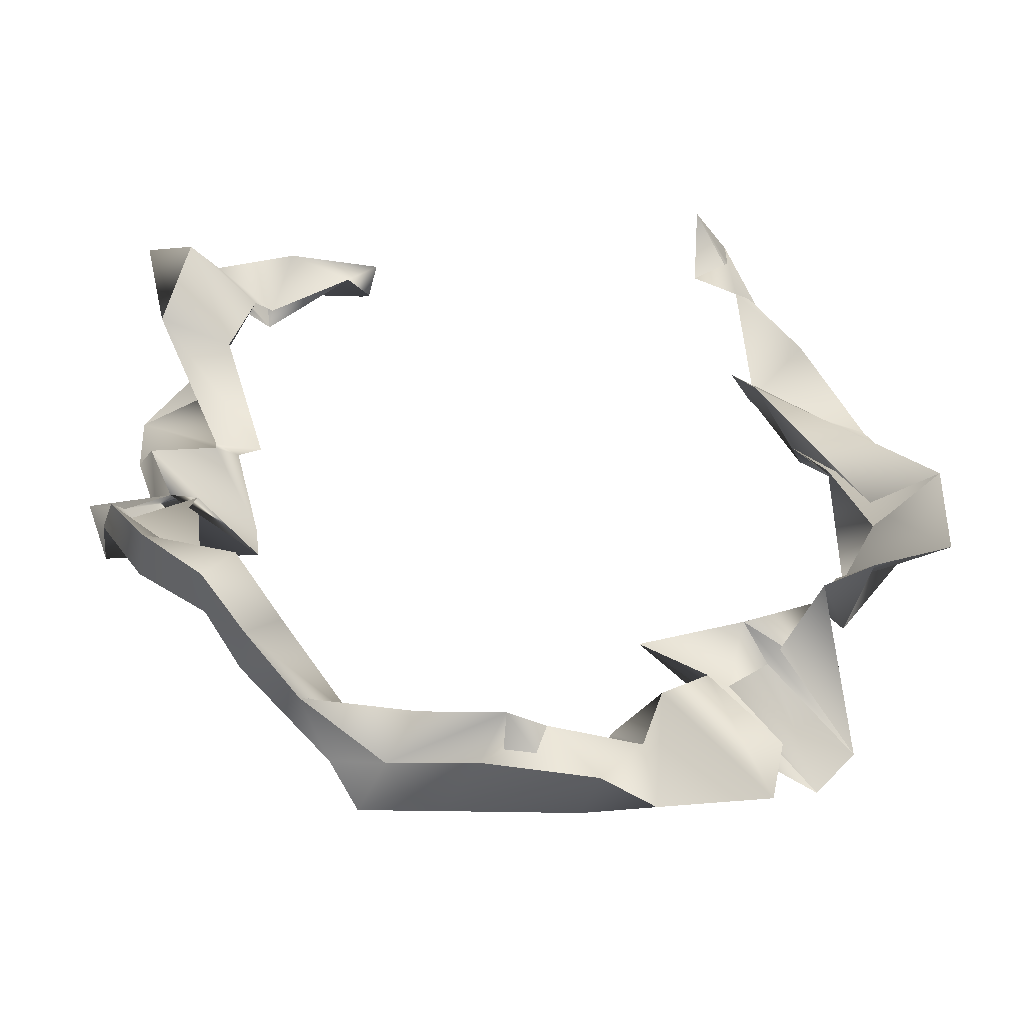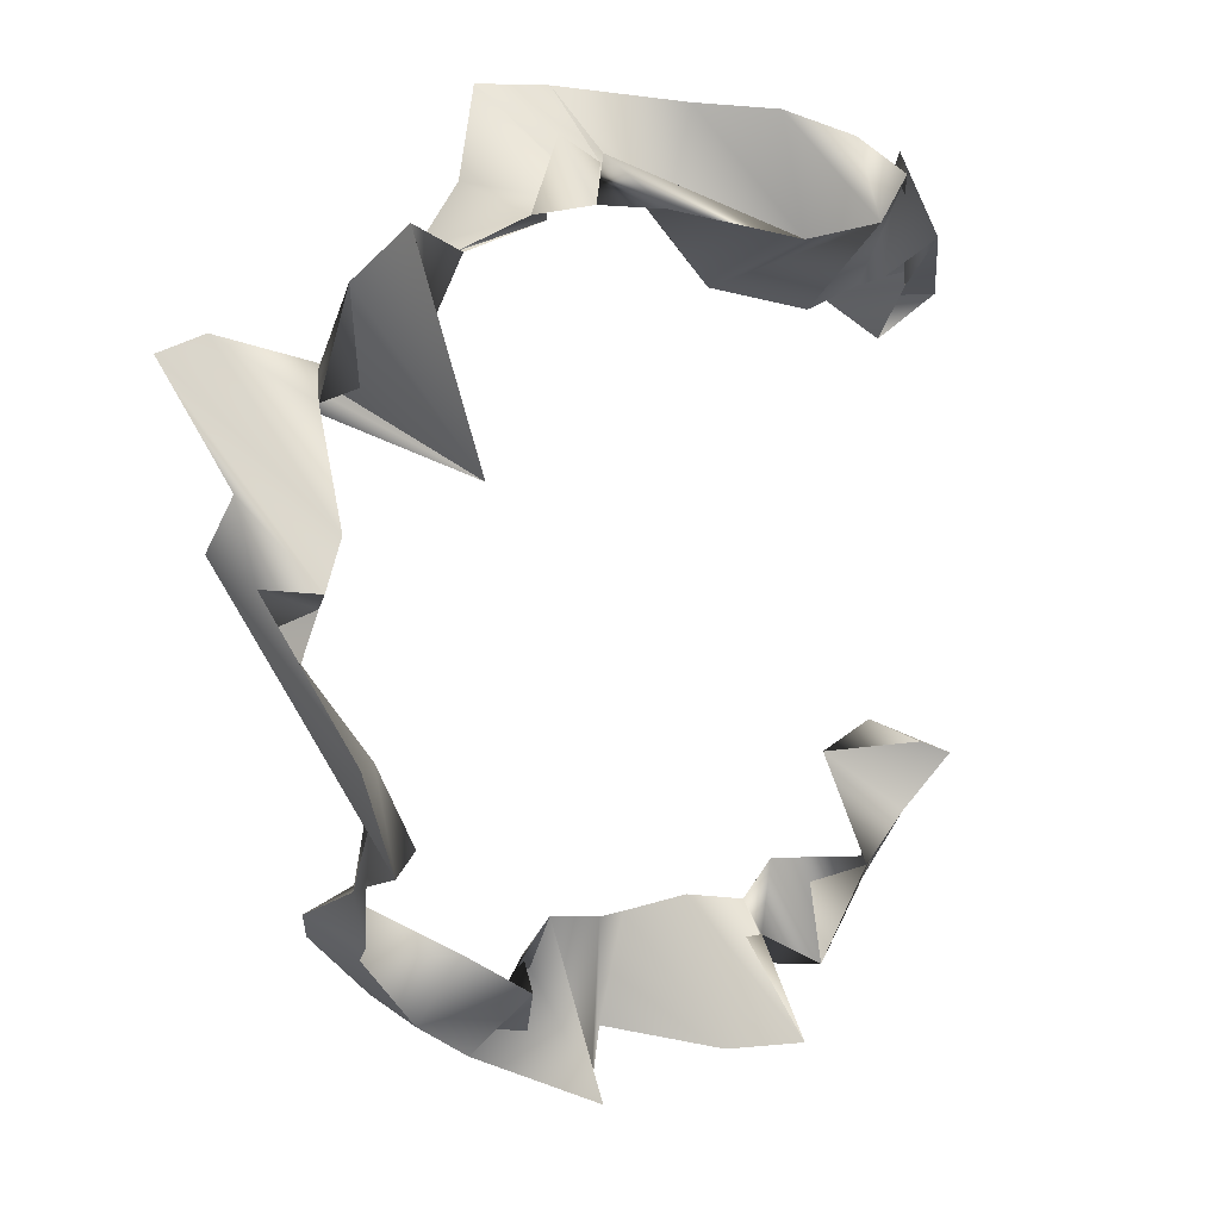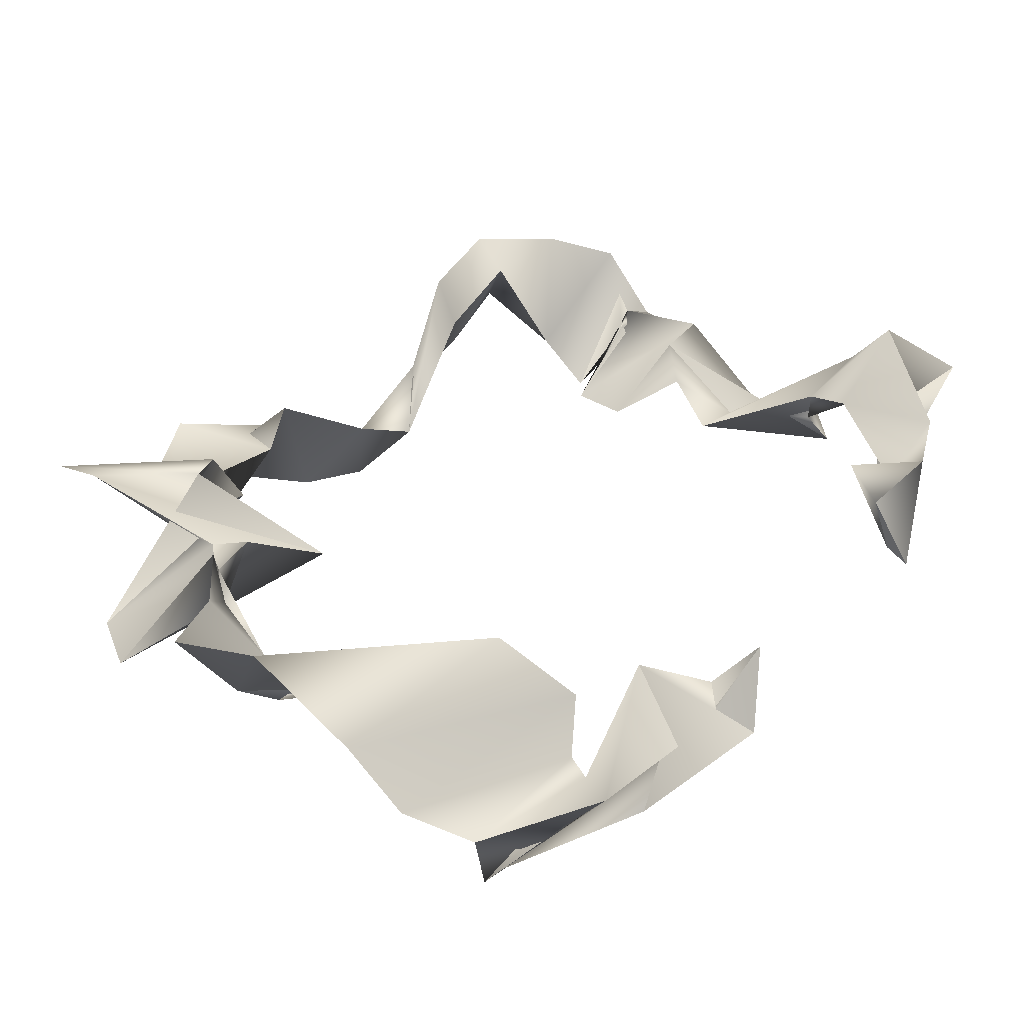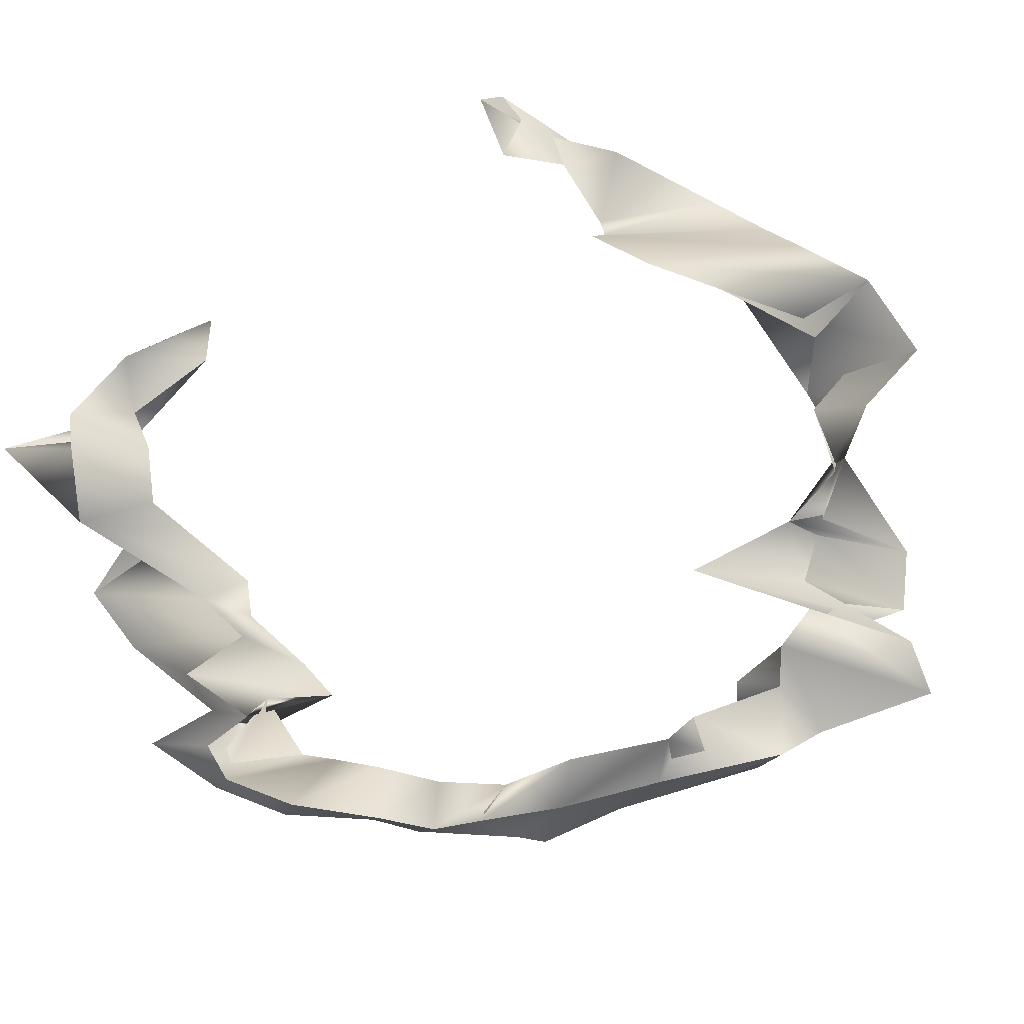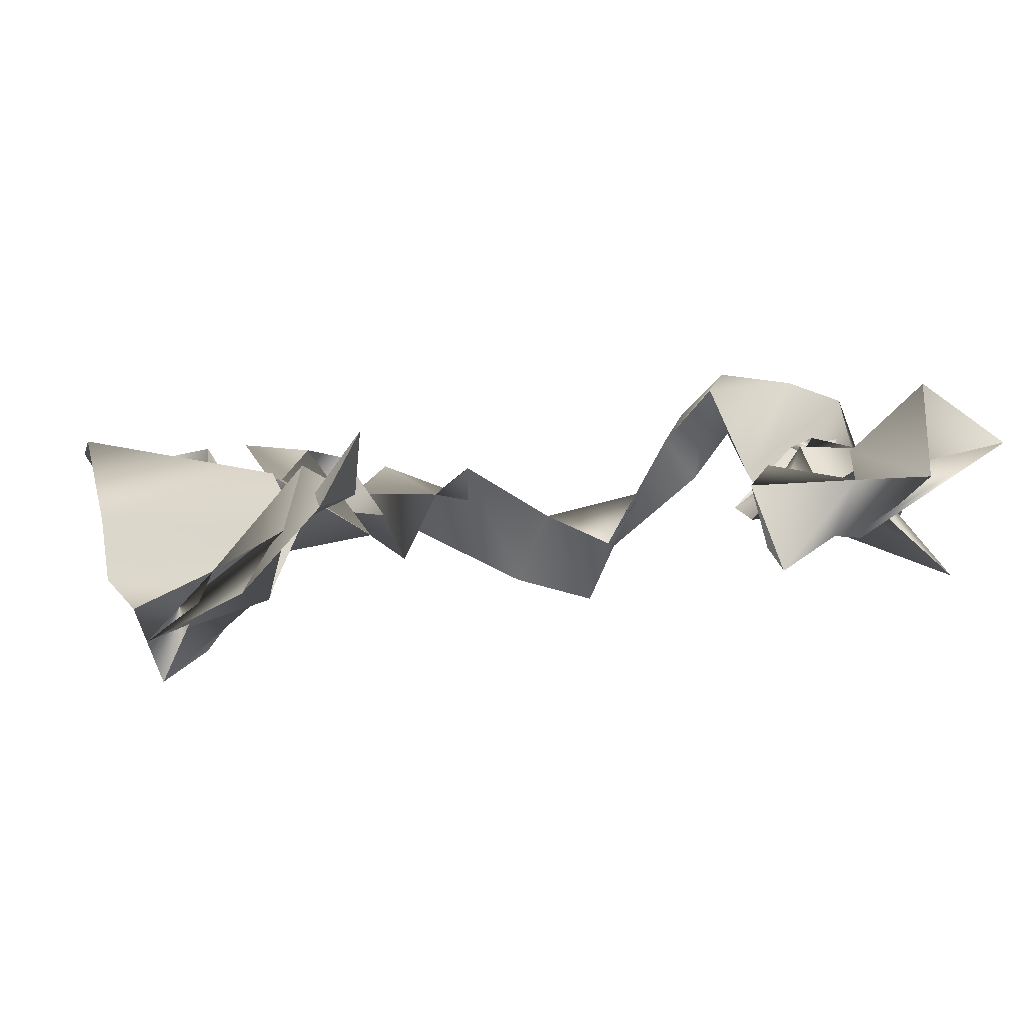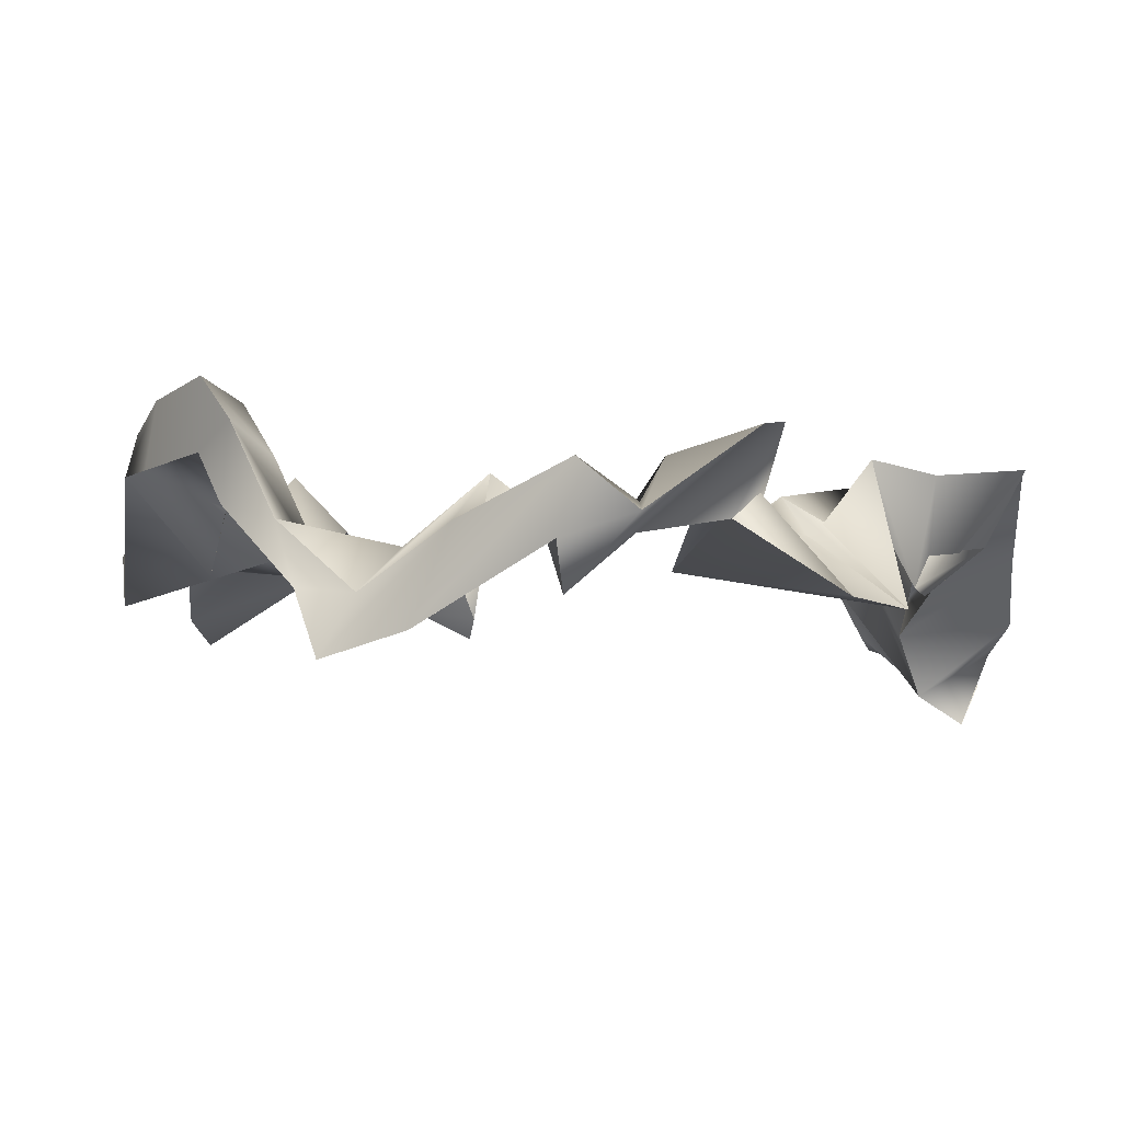
<metadata>
{"format":"obj","ext":"obj","renderer":"f3d","projection":"perspective","resolution":1024,"background":"white","views":[{"elev":48.5,"azim":91.0,"up":"+Z"},{"elev":12.9,"azim":141.7,"up":"+Y"},{"elev":31.1,"azim":-148.9,"up":"+Z"},{"elev":75.9,"azim":57.5,"up":"+Z"},{"elev":1.9,"azim":-100.3,"up":"+Z"},{"elev":-6.5,"azim":101.8,"up":"+Z"}]}
</metadata>
<code>
g Helix003
v -0.1646 0.1045 0.04397
v -0.1403 0.1041 0.0145
v -0.1729 0.1239 0.009575
v -0.16 -0.09738 -0.02204
v -0.1499 -0.09231 -0.01153
v -0.1431 -0.08605 0.01804
v -0.1457 0.1302 0.002451
v -0.1403 0.1041 0.0145
v -0.1646 0.1045 0.04397
v -0.1126 0.1263 0.02773
v -0.1195 0.1691 -0.02187
v -0.09311 0.1409 -0.0375
v -0.06955 0.2052 -0.04283
v -0.0832 0.1375 -0.03106
v -0.03625 0.2175 -0.03054
v -0.07767 0.1244 -0.00384
v -0.009043 0.2201 -0.001818
v -0.04023 0.1348 0.02281
v 0.03768 0.2273 0.03889
v 0.03516 0.1995 0.004391
v 0.08372 0.2294 0.03182
v 0.06153 0.1805 -0.02429
v 0.09437 0.1889 0.02895
v 0.09522 0.1779 -0.02357
v 0.1133 0.1605 0.03449
v 0.1149 0.1553 0.02173
v 0.1343 0.1349 -0.003686
v 0.1238 0.1197 0.01686
v 0.1539 0.1118 0.001375
v 0.1139 0.06711 -0.0156
v 0.2149 0.1325 0.03618
v 0.1714 0.09812 0.03328
v 0.2429 0.127 0.03078
v 0.1795 0.07531 0.02874
v 0.2272 0.07291 -0.001566
v 0.1951 0.0665 0.006388
v 0.2272 0.04434 0.0228
v 0.184 0.01832 0.005991
v 0.2029 -0.01552 -0.0002332
v 0.188 -0.002004 0.02215
v 0.1836 -0.06481 -0.02918
v 0.1665 -0.04799 -0.007095
v 0.1696 -0.108 0.007089
v 0.1574 -0.08397 -0.02364
v -0.1333 0.1562 -0.03135
v -0.1646 0.1045 0.04397
v -0.1729 0.1239 0.009575
v -0.1457 0.1302 0.002451
v -0.08146 0.1991 -0.05805
v -0.1195 0.1691 -0.02187
v -0.06564 0.1908 -0.07934
v -0.06955 0.2052 -0.04283
v -0.06502 0.169 -0.06437
v -0.03625 0.2175 -0.03054
v -0.0481 0.1605 -0.03389
v -0.009043 0.2201 -0.001818
v 0.001909 0.1741 0.0008631
v 0.03768 0.2273 0.03889
v 0.06422 0.2091 -0.002027
v 0.08372 0.2294 0.03182
v 0.07446 0.1735 -0.006479
v 0.09437 0.1889 0.02895
v 0.1074 0.161 0.007683
v 0.1133 0.1605 0.03449
v 0.1663 0.1796 -0.04013
v 0.1343 0.1349 -0.003686
v 0.1932 0.158 -0.03655
v 0.1539 0.1118 0.001375
v 0.1859 0.1055 -0.0008245
v 0.2149 0.1325 0.03618
v 0.1796 0.051 -0.006506
v 0.2429 0.127 0.03078
v 0.2066 0.03488 -0.03468
v 0.2272 0.07291 -0.001566
v 0.2242 0.03542 -0.01221
v 0.2272 0.04434 0.0228
v 0.2001 -0.03587 -0.04806
v 0.2029 -0.01552 -0.0002332
v 0.1923 -0.08018 -0.05993
v 0.1836 -0.06481 -0.02918
v 0.1846 -0.09369 -0.02662
v 0.1696 -0.108 0.007089
v 0.1578 -0.1385 0.01617
v 0.1654 -0.1322 0.05518
v 0.1435 -0.1552 0.04339
v 0.1488 -0.1527 0.07934
v 0.1162 -0.1923 0.0399
v 0.1186 -0.1862 0.07369
v 0.08581 -0.2148 0.04156
v 0.08844 -0.2076 0.06259
v 0.05518 -0.2261 -0.02052
v 0.06213 -0.2082 0.02887
v 0.04084 -0.2333 0.006938
v 0.06225 -0.1826 0.04077
v 0.04117 -0.1975 0.0001884
v 0.02477 -0.1979 0.03479
v -0.0168 -0.2167 -0.02179
v 0.02316 -0.1631 0.03608
v -0.05796 -0.2204 -0.03175
v -0.01519 -0.1704 -0.001908
v -0.06222 -0.1773 0.004803
v -0.07646 -0.2043 0.0367
v -0.1328 -0.2183 0.03854
v -0.1033 -0.1873 0.0681
v -0.118 -0.1499 -0.008713
v -0.1362 -0.1794 0.02201
v -0.1442 -0.1277 -0.006518
v -0.1493 -0.1366 0.02067
v -0.16 -0.09738 -0.02204
v -0.1431 -0.08605 0.01804
v -0.1729 0.1239 0.009575
v -0.1126 0.1263 0.02773
v -0.1333 0.1562 -0.03135
v -0.1403 0.1041 0.0145
v -0.09311 0.1409 -0.0375
v -0.1333 0.1562 -0.03135
v -0.1126 0.1263 0.02773
v -0.08146 0.1991 -0.05805
v -0.0832 0.1375 -0.03106
v -0.06564 0.1908 -0.07934
v -0.07767 0.1244 -0.00384
v -0.06502 0.169 -0.06437
v -0.04023 0.1348 0.02281
v -0.0481 0.1605 -0.03389
v 0.03516 0.1995 0.004391
v 0.001909 0.1741 0.0008631
v 0.06153 0.1805 -0.02429
v 0.06422 0.2091 -0.002027
v 0.09522 0.1779 -0.02357
v 0.07446 0.1735 -0.006479
v 0.1149 0.1553 0.02173
v 0.1074 0.161 0.007683
v 0.1238 0.1197 0.01686
v 0.1663 0.1796 -0.04013
v 0.1139 0.06711 -0.0156
v 0.1932 0.158 -0.03655
v 0.1714 0.09812 0.03328
v 0.1859 0.1055 -0.0008245
v 0.1795 0.07531 0.02874
v 0.1796 0.051 -0.006506
v 0.1951 0.0665 0.006388
v 0.2066 0.03488 -0.03468
v 0.184 0.01832 0.005991
v 0.2242 0.03542 -0.01221
v 0.188 -0.002004 0.02215
v 0.2001 -0.03587 -0.04806
v 0.1665 -0.04799 -0.007095
v 0.1923 -0.08018 -0.05993
v 0.1574 -0.08397 -0.02364
v 0.1846 -0.09369 -0.02662
v 0.1443 -0.1165 0.03913
v 0.1578 -0.1385 0.01617
v 0.1257 -0.1392 0.06928
v 0.1435 -0.1552 0.04339
v 0.103 -0.1552 0.02118
v 0.1162 -0.1923 0.0399
v 0.0862 -0.1687 -0.009433
v 0.08581 -0.2148 0.04156
v 0.05889 -0.169 0.03529
v 0.05518 -0.2261 -0.02052
v 0.06902 -0.1386 0.0005329
v 0.04084 -0.2333 0.006938
v 0.04563 -0.1423 -0.005567
v 0.04117 -0.1975 0.0001884
v 0.01244 -0.1533 0.01889
v -0.0168 -0.2167 -0.02179
v -0.0101 -0.1446 -0.0004915
v -0.05796 -0.2204 -0.03175
v -0.06801 -0.166 0.02537
v -0.06222 -0.1773 0.004803
v -0.09358 -0.1524 0.03404
v -0.1328 -0.2183 0.03854
v -0.1271 -0.1485 -0.003615
v -0.118 -0.1499 -0.008713
v -0.1214 -0.101 0.02751
v -0.1442 -0.1277 -0.006518
v -0.1499 -0.09231 -0.01153
v -0.16 -0.09738 -0.02204
v 0.1654 -0.1322 0.05518
v 0.1574 -0.08397 -0.02364
v 0.1696 -0.108 0.007089
v 0.1443 -0.1165 0.03913
v 0.1488 -0.1527 0.07934
v 0.1257 -0.1392 0.06928
v 0.1186 -0.1862 0.07369
v 0.103 -0.1552 0.02118
v 0.08844 -0.2076 0.06259
v 0.0862 -0.1687 -0.009433
v 0.06213 -0.2082 0.02887
v 0.05889 -0.169 0.03529
v 0.06225 -0.1826 0.04077
v 0.06902 -0.1386 0.0005329
v 0.02477 -0.1979 0.03479
v 0.04563 -0.1423 -0.005567
v 0.02316 -0.1631 0.03608
v 0.01244 -0.1533 0.01889
v -0.01519 -0.1704 -0.001908
v -0.0101 -0.1446 -0.0004915
v -0.07646 -0.2043 0.0367
v -0.06801 -0.166 0.02537
v -0.1033 -0.1873 0.0681
v -0.09358 -0.1524 0.03404
v -0.1362 -0.1794 0.02201
v -0.1271 -0.1485 -0.003615
v -0.1493 -0.1366 0.02067
v -0.1214 -0.101 0.02751
v -0.1431 -0.08605 0.01804
v -0.1499 -0.09231 -0.01153
g Helix003_0
f 3 2 1
f 6 5 4
f 9 8 7
f 10 7 8
f 7 10 11
f 12 11 10
f 11 12 13
f 14 13 12
f 13 14 15
f 16 15 14
f 15 16 17
f 18 17 16
f 17 18 19
f 20 19 18
f 19 20 21
f 22 21 20
f 21 22 23
f 24 23 22
f 23 24 25
f 26 25 24
f 25 26 27
f 28 27 26
f 27 28 29
f 30 29 28
f 29 30 31
f 32 31 30
f 31 32 33
f 34 33 32
f 33 34 35
f 36 35 34
f 35 36 37
f 38 37 36
f 37 38 39
f 40 39 38
f 39 40 41
f 42 41 40
f 41 42 43
f 44 43 42
f 47 46 45
f 48 45 46
f 45 48 49
f 50 49 48
f 49 50 51
f 52 51 50
f 51 52 53
f 54 53 52
f 53 54 55
f 56 55 54
f 55 56 57
f 58 57 56
f 57 58 59
f 60 59 58
f 59 60 61
f 62 61 60
f 61 62 63
f 64 63 62
f 63 64 65
f 66 65 64
f 65 66 67
f 68 67 66
f 67 68 69
f 70 69 68
f 69 70 71
f 72 71 70
f 71 72 73
f 74 73 72
f 73 74 75
f 76 75 74
f 75 76 77
f 78 77 76
f 77 78 79
f 80 79 78
f 79 80 81
f 82 81 80
f 81 82 83
f 84 83 82
f 83 84 85
f 86 85 84
f 85 86 87
f 88 87 86
f 87 88 89
f 90 89 88
f 89 90 91
f 92 91 90
f 91 92 93
f 94 93 92
f 93 94 95
f 96 95 94
f 95 96 97
f 98 97 96
f 97 98 99
f 100 99 98
f 99 100 101
f 102 101 100
f 101 102 103
f 104 103 102
f 103 104 105
f 106 105 104
f 105 106 107
f 108 107 106
f 107 108 109
f 110 109 108
f 113 112 111
f 114 111 112
f 117 116 115
f 118 115 116
f 115 118 119
f 120 119 118
f 119 120 121
f 122 121 120
f 121 122 123
f 124 123 122
f 123 124 125
f 126 125 124
f 125 126 127
f 128 127 126
f 127 128 129
f 130 129 128
f 129 130 131
f 132 131 130
f 131 132 133
f 134 133 132
f 133 134 135
f 136 135 134
f 135 136 137
f 138 137 136
f 137 138 139
f 140 139 138
f 139 140 141
f 142 141 140
f 141 142 143
f 144 143 142
f 143 144 145
f 146 145 144
f 145 146 147
f 148 147 146
f 147 148 149
f 150 149 148
f 149 150 151
f 152 151 150
f 151 152 153
f 154 153 152
f 153 154 155
f 156 155 154
f 155 156 157
f 158 157 156
f 157 158 159
f 160 159 158
f 159 160 161
f 162 161 160
f 161 162 163
f 164 163 162
f 163 164 165
f 166 165 164
f 165 166 167
f 168 167 166
f 167 168 169
f 170 169 168
f 169 170 171
f 172 171 170
f 171 172 173
f 174 173 172
f 173 174 175
f 176 175 174
f 175 176 177
f 178 177 176
f 181 180 179
f 182 179 180
f 179 182 183
f 184 183 182
f 183 184 185
f 186 185 184
f 185 186 187
f 188 187 186
f 187 188 189
f 190 189 188
f 189 190 191
f 192 191 190
f 191 192 193
f 194 193 192
f 193 194 195
f 196 195 194
f 195 196 197
f 198 197 196
f 197 198 199
f 200 199 198
f 199 200 201
f 202 201 200
f 201 202 203
f 204 203 202
f 203 204 205
f 206 205 204
f 205 206 207
f 208 207 206

</code>
